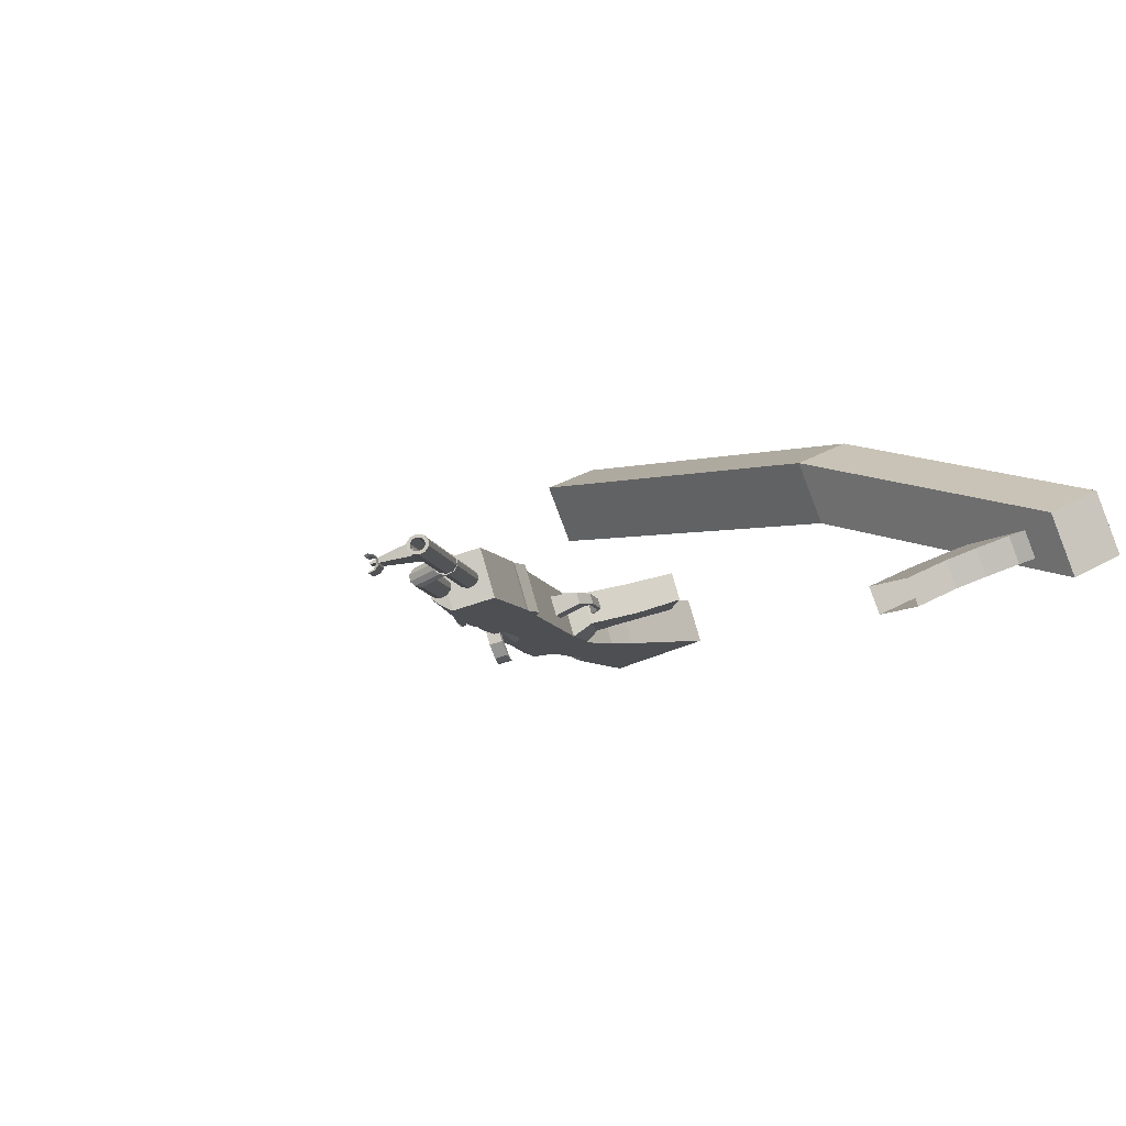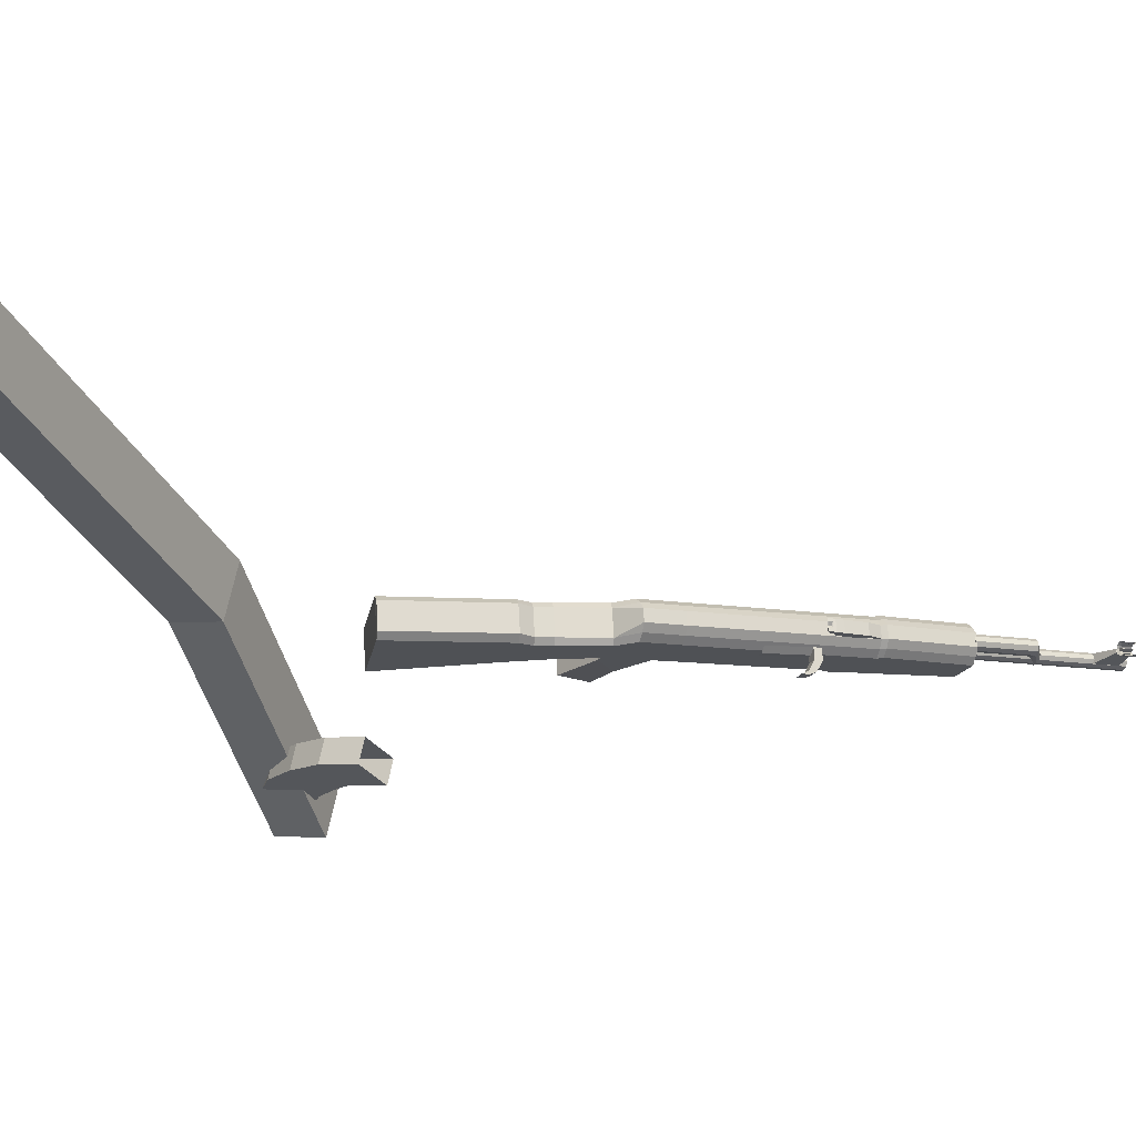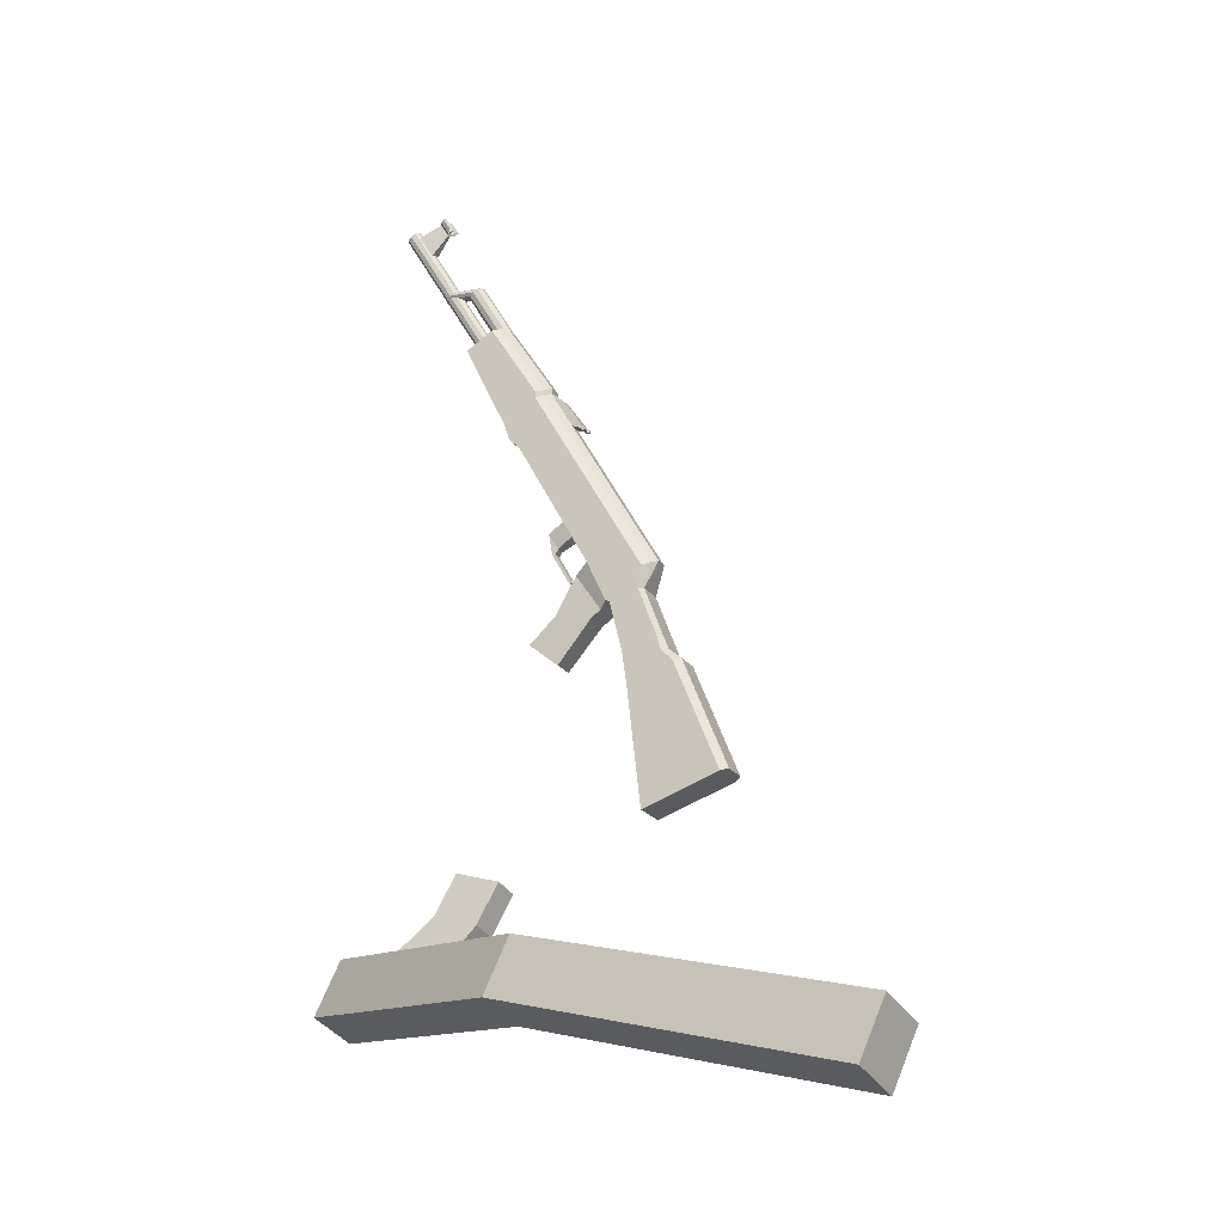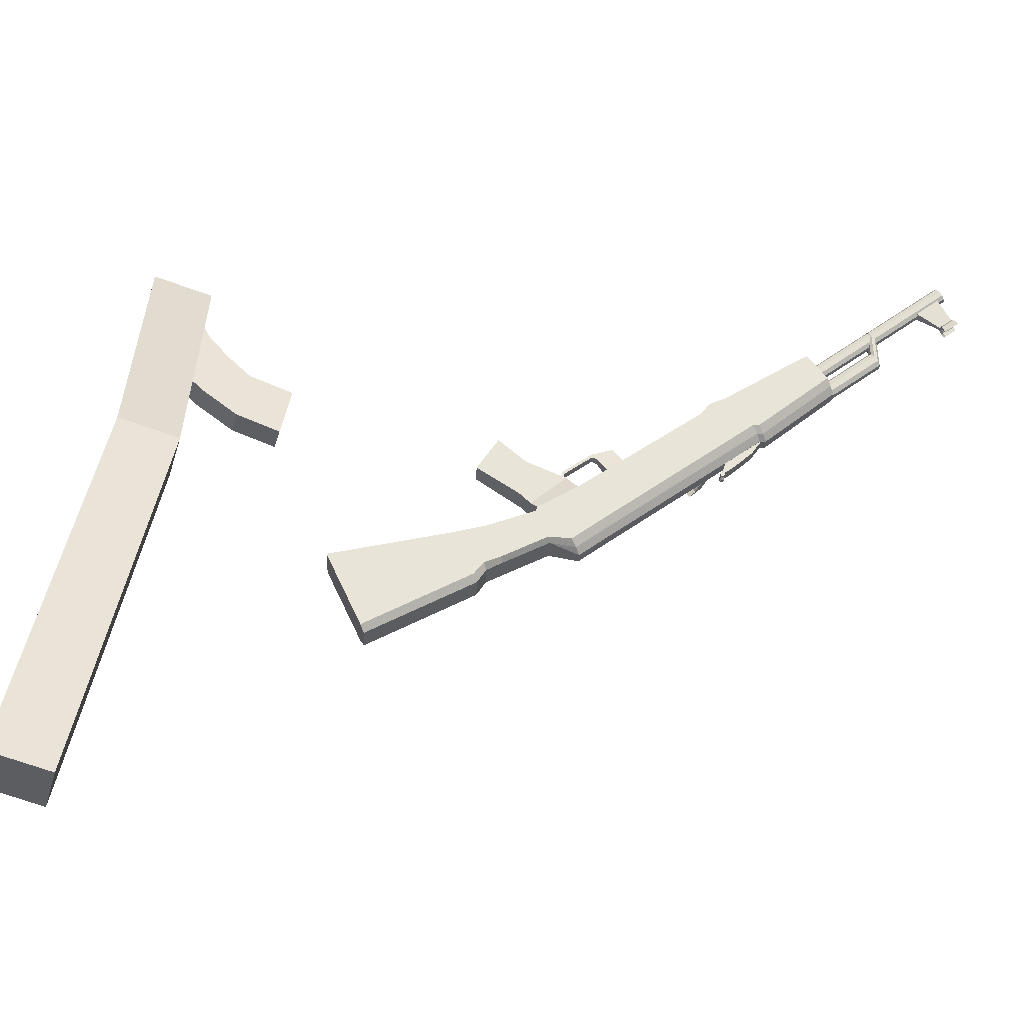
<metadata>
{"format":"obj","ext":"obj","renderer":"f3d","projection":"perspective","resolution":1024,"background":"white","views":[{"elev":2.4,"azim":-141.1,"up":"+Z"},{"elev":-40.8,"azim":99.5,"up":"+Z"},{"elev":-20.5,"azim":45.4,"up":"+Y"},{"elev":40.7,"azim":84.0,"up":"+Z"}]}
</metadata>
<code>
o Cube.001_Cube.006
v 0.1217 -4.363 1.76
v 0.3336 -4.165 2.523
v -3.467 -3.769 1.961
v -3.679 -3.967 1.198
v 0.3075 -3.608 1.513
v 0.5194 -3.41 2.276
v -3.281 -3.014 1.714
v -3.493 -3.212 0.9511
v 5.747 -4.819 1.901
v 5.536 -5.017 1.139
v 5.562 -5.574 2.149
v 5.35 -5.772 1.386
f 1 2 3 4
f 5 8 7 6
f 2 6 7 3
f 3 7 8 4
f 5 1 4 8
f 1 5 10 12
f 6 2 11 9
f 5 6 9 10
f 2 1 12 11
f 12 10 9 11
o Cube.007_Cube.005
v -0.2806 1.973 0.7319
v -0.238 1.973 0.844
v -0.3632 2.197 0.8916
v -0.4058 2.197 0.7795
v -0.06337 2.124 0.5933
v 0.01643 2.124 0.8033
v -0.1088 2.348 0.8509
v -0.1886 2.348 0.6409
v -0.3568 1.903 0.7609
v -0.3142 1.903 0.873
v -0.2759 1.91 0.8584
v -0.3185 1.91 0.7463
v -0.1092 1.513 0.6668
v -0.06663 1.513 0.7789
v -0.09656 1.486 0.7902
v -0.1392 1.486 0.6782
v 0.03623 1.437 0.5927
v 0.09129 1.437 0.7376
v 0.09549 1.478 0.736
v 0.04044 1.478 0.5911
v 0.7988 -1.687 0.1071
v 0.9839 -1.687 0.5942
v 0.8131 -0.08491 0.6591
v 0.628 -0.08491 0.172
v 1.767 -1.323 -0.2608
v 1.952 -1.323 0.2263
v 1.387 0.1717 0.441
v 1.202 0.1717 -0.04608
v 1.312 0.2071 -0.002782
v 1.441 0.2071 0.3355
v 2.006 -1.287 0.1207
v 1.877 -1.287 -0.2175
v 1.205 0.5627 0.425
v 1.077 0.5627 0.08675
v 0.9975 0.5472 0.03161
v 1.183 0.5472 0.5187
v 0.5653 0.3814 0.1958
v 0.7504 0.3814 0.683
v 0.5932 1.063 0.7427
v 0.4081 1.063 0.2556
v 0.9584 1.186 0.6039
v 0.7733 1.186 0.1168
v 0.8503 1.2 0.1727
v 0.9788 1.2 0.511
v 1.061 1.535 0.4796
v 0.9329 1.535 0.1413
v 0.8206 1.483 0.09882
v 1.006 1.483 0.5859
v 0.3564 1.089 0.2752
v 0.5415 1.089 0.7623
v 0.2983 1.65 0.8548
v 0.1132 1.65 0.3677
v 0.7516 1.946 0.6825
v 0.5665 1.946 0.1954
v 0.6813 1.993 0.2369
v 0.8099 1.993 0.5752
v -0.6368 0.6866 0.7632
v -0.5251 0.6866 1.057
v -0.1542 0.3597 0.9162
v -0.2659 0.3597 0.6222
v -0.3455 4.214 1.014
v -0.474 4.214 0.676
v -0.5889 4.168 0.6345
v -0.4038 4.168 1.122
v -1.051 3.874 0.81
v -0.8656 3.874 1.297
v -1.362 4.967 1.486
v -1.547 4.967 0.9986
v -1.016 5.194 1.354
v -1.202 5.194 0.8673
v -1.095 5.235 0.912
v -0.9664 5.235 1.25
v -1.411 5.981 1.147
v -1.475 5.946 1.14
v -1.531 5.909 1.172
v -1.557 5.881 1.231
v -1.544 5.875 1.294
v -1.496 5.893 1.337
v -1.432 5.927 1.344
v -1.377 5.965 1.312
v -1.351 5.992 1.253
v -1.364 5.998 1.19
v -0.997 5.24 0.9894
v -1.061 5.206 0.9824
v -1.117 5.168 1.014
v -1.143 5.141 1.073
v -1.13 5.135 1.136
v -1.082 5.152 1.179
v -1.018 5.186 1.186
v -0.9624 5.224 1.155
v -0.9361 5.251 1.096
v -0.9494 5.257 1.033
v -1.039 5.196 1.084
v -1.26 5.017 1.168
v -1.179 5.073 1.122
v -1.167 5.067 1.179
v -1.191 5.043 1.231
v -1.241 5.009 1.26
v -1.299 4.978 1.254
v -1.341 4.962 1.215
v -1.353 4.968 1.158
v -1.33 4.992 1.105
v -1.28 5.026 1.077
v -1.222 5.057 1.083
v -2.299 7.074 1.547
v -2.287 7.069 1.604
v -2.311 7.044 1.657
v -2.361 7.01 1.686
v -2.418 6.979 1.679
v -2.461 6.964 1.64
v -2.473 6.969 1.584
v -2.449 6.993 1.531
v -2.399 7.028 1.502
v -2.342 7.058 1.508
v -2.354 7.046 1.535
v -2.324 7.057 1.562
v -2.316 7.053 1.601
v -2.332 7.036 1.637
v -2.367 7.013 1.657
v -2.406 6.992 1.653
v -2.436 6.981 1.626
v -2.444 6.985 1.587
v -2.428 7.001 1.551
v -2.393 7.025 1.531
v -1.858 6.224 1.385
v -1.888 6.213 1.358
v -1.85 6.22 1.424
v -1.866 6.203 1.46
v -1.901 6.18 1.48
v -1.94 6.159 1.475
v -1.97 6.148 1.449
v -1.978 6.152 1.41
v -1.962 6.168 1.374
v -1.927 6.192 1.354
v -1.778 5.954 1.365
v -1.688 6.015 1.313
v -1.674 6.009 1.376
v -1.701 5.982 1.435
v -1.756 5.944 1.467
v -1.82 5.91 1.46
v -1.868 5.892 1.417
v -1.881 5.898 1.354
v -1.855 5.925 1.295
v -1.799 5.963 1.263
v -1.735 5.998 1.27
v -1.894 6.93 1.383
v -2.117 6.64 1.425
v -2.3 6.965 1.494
v -1.997 7.116 1.422
v -1.876 6.93 1.429
v -2.071 6.64 1.546
v -2.254 6.965 1.615
v -1.98 7.116 1.468
v -1.927 7.178 1.325
v -1.975 7.145 1.353
v -1.998 7.121 1.404
v -1.987 7.116 1.46
v -1.945 7.131 1.498
v -1.893 7.159 1.505
v -1.866 7.178 1.486
v -1.825 6.996 1.286
v -1.873 6.963 1.314
v -1.896 6.939 1.366
v -1.885 6.934 1.421
v -1.843 6.949 1.459
v -1.791 6.977 1.467
v -1.764 6.996 1.447
v -1.792 7.012 1.437
v -1.808 7 1.45
v -1.846 6.98 1.444
v -1.873 6.968 1.43
v -1.881 6.972 1.388
v -1.87 6.99 1.333
v -1.832 7.016 1.312
v -1.87 7.151 1.467
v -1.886 7.139 1.48
v -1.924 7.119 1.473
v -1.95 7.107 1.459
v -1.959 7.111 1.417
v -1.947 7.129 1.363
v -1.91 7.155 1.342
v -1.827 7.002 1.391
v -1.904 7.141 1.421
v -1.824 7.006 1.38
v -1.901 7.145 1.41
v -0.5918 4.085 0.6356
v -0.4769 4.132 0.6771
v -0.3484 4.132 1.015
v -0.4067 4.085 1.123
v -1.015 3.808 0.7964
v -0.8298 3.808 1.283
v -0.3152 4.169 0.9021
v -0.3769 4.169 0.7398
v -0.9332 5.273 1.137
v -0.9949 5.273 0.9746
v -0.374 4.252 0.7387
v -0.3123 4.252 0.901
v 0.8431 2.03 0.4619
v 0.7814 2.03 0.2996
v 1.033 1.572 0.204
v 1.095 1.572 0.3663
v -0.4644 3.85 0.5872
v -0.3495 3.896 0.6287
v -0.221 3.896 0.9669
v -0.2793 3.85 1.074
v -0.9352 3.542 0.7661
v -0.7501 3.542 1.253
v -0.1878 3.934 0.8537
v -0.2495 3.934 0.6913
v -0.3819 3.698 0.5558
v -0.2671 3.744 0.5974
v -0.1385 3.744 0.9356
v -0.1968 3.698 1.043
v -0.8069 3.419 0.7173
v -0.6218 3.419 1.204
v -0.1053 3.782 0.8223
v -0.167 3.782 0.66
v 1.061 0.3192 0.007632
v 1.156 0.3453 0.05649
v 1.285 0.3453 0.3947
v 1.246 0.3192 0.4947
v 0.5985 0.1342 0.1832
v 0.7836 0.1342 0.6703
v 0.1587 0.9071 0.4443
v -0.3028 1.016 0.6197
v -0.1801 1.016 0.9427
v 0.2815 0.9071 0.7673
v 0.2878 1.011 0.391
v -0.0316 1.517 0.5123
v 0.09398 1.517 0.8428
v 0.4133 1.011 0.7214
v -0.2186 4.039 0.6847
v -0.3254 3.971 0.7253
v -0.4168 4.134 0.76
v -0.359 4.171 0.7381
v -0.1603 4.039 0.8381
v -0.2671 3.971 0.8787
v -0.3585 4.134 0.9134
v -0.3007 4.171 0.8915
v -0.1076 3.686 0.8181
v 0.01986 3.767 0.7696
v -0.1659 3.686 0.6647
v -0.03845 3.767 0.6162
v 0.0147 3.672 0.596
v -0.02703 3.634 0.6119
v 0.073 3.672 0.7494
v 0.03127 3.634 0.7653
v 0.09396 3.577 0.7415
v 0.08504 3.635 0.7449
v 0.03566 3.577 0.5881
v 0.02674 3.635 0.5915
v 0.06359 3.641 0.5775
v 0.07251 3.584 0.5741
v 0.1219 3.641 0.7309
v 0.1308 3.584 0.7275
v 0.06805 3.613 0.5758
v 0.1263 3.613 0.7292
v 0.08178 3.571 0.6583
v 0.06635 3.625 0.6642
v 0.07081 3.596 0.6625
v 0.07028 3.598 0.5749
v 0.06582 3.627 0.5766
v 0.1286 3.598 0.7283
v 0.1241 3.627 0.73
v 0.08708 3.584 0.6124
v 0.1162 3.584 0.6891
v 0.1073 3.641 0.6925
v 0.07816 3.641 0.6158
v 0.1118 3.613 0.6908
v 0.06858 3.61 0.6633
v 0.08262 3.613 0.6141
v 0.07955 3.585 0.6592
v 0.1095 3.627 0.6917
v 0.08039 3.627 0.615
v 0.114 3.598 0.69
v 0.08485 3.598 0.6133
f 13 17 18 14
f 14 18 19 15
f 15 19 20 16
f 17 13 16 20
f 15 16 21 22
f 16 13 24 21
f 13 14 23 24
f 14 15 22 23
f 23 22 27 26
f 24 23 26 25
f 21 24 25 28
f 22 21 28 27
f 27 28 29 30
f 28 25 32 29
f 25 26 31 32
f 26 27 30 31
f 33 34 35 36
f 33 37 38 34
f 34 38 39 35
f 37 33 36 40
f 39 38 43 42
f 37 40 41 44
f 38 37 44 43
f 44 41 42 43
f 49 50 51 52
f 50 48 53 51
f 47 49 52 54
f 48 45 56 53
f 45 46 55 56
f 46 47 54 55
f 55 54 59 58
f 56 55 58 57
f 53 56 57 60
f 54 52 61 59
f 51 53 60 62
f 52 51 62 61
f 62 60 65 63
f 59 61 64 66
f 60 57 68 65
f 58 59 66 67
f 72 71 70 69
f 77 78 79 80
f 78 76 81 79
f 75 77 80 82
f 76 73 84 81
f 74 75 82 83
f 105 96 95
f 105 97 96
f 105 98 97
f 105 99 98
f 105 100 99
f 105 101 100
f 105 102 101
f 105 103 102
f 105 104 103
f 105 95 104
f 85 95 96 86
f 86 96 97 87
f 87 97 98 88
f 88 98 99 89
f 89 99 100 90
f 90 100 101 91
f 91 101 102 92
f 92 102 103 93
f 93 103 104 94
f 94 104 95 85
f 117 107 116 126
f 118 108 107 117
f 119 109 108 118
f 120 110 109 119
f 121 111 110 120
f 122 112 111 121
f 123 113 112 122
f 124 114 113 123
f 125 115 114 124
f 126 116 115 125
f 106 116 107
f 106 107 108
f 106 108 109
f 106 109 110
f 106 110 111
f 106 111 112
f 106 112 113
f 106 113 114
f 106 114 115
f 106 115 116
f 117 126 127 128
f 118 117 128 129
f 119 118 129 130
f 120 119 130 131
f 121 120 131 132
f 122 121 132 133
f 123 122 133 134
f 124 123 134 135
f 125 124 135 136
f 126 125 136 127
f 128 127 138 137
f 129 128 137 139
f 130 129 139 140
f 131 130 140 141
f 132 131 141 142
f 133 132 142 143
f 134 133 143 144
f 135 134 144 145
f 136 135 145 146
f 127 136 146 138
f 94 85 157 148
f 93 94 148 149
f 92 93 149 150
f 91 92 150 151
f 90 91 151 152
f 89 90 152 153
f 88 89 153 154
f 87 88 154 155
f 86 87 155 156
f 85 86 156 157
f 147 157 156
f 147 156 155
f 147 155 154
f 147 154 153
f 147 153 152
f 147 152 151
f 147 151 150
f 147 150 149
f 147 149 148
f 147 148 157
f 160 161 158 159
f 162 165 164 163
f 158 162 163 159
f 159 163 164 160
f 160 164 165 161
f 161 165 162 158
f 166 173 174 167
f 167 174 175 168
f 168 175 176 169
f 169 176 177 170
f 170 177 178 171
f 171 178 179 172
f 179 178 181 180
f 171 172 187 188
f 178 177 182 181
f 170 171 188 189
f 177 176 183 182
f 169 170 189 190
f 176 175 184 183
f 168 169 190 191
f 175 174 185 184
f 167 168 191 192
f 174 173 186 185
f 166 167 192 193
f 185 186 193 192
f 184 185 192 191
f 182 183 190 189
f 181 182 189 188
f 180 181 188 187
f 190 183 194 195
f 184 191 197 196
f 191 190 195 197
f 183 184 196 194
f 194 196 197 195
f 198 75 74 199
f 200 73 76 201
f 202 77 75 198
f 201 76 78 203
f 203 78 77 202
f 73 200 204 209
f 199 74 208 205
f 83 84 206 207
f 74 83 207 208
f 84 73 209 206
f 58 67 211 212
f 68 57 213 210
f 57 58 212 213
f 213 212 211 210
f 209 208 207 206
f 205 208 209 204
f 214 198 199 215
f 216 200 201 217
f 218 202 198 214
f 217 201 203 219
f 219 203 202 218
f 200 216 220 204
f 215 199 205 221
f 221 205 204 220
f 66 222 223 67
f 222 214 215 223
f 68 224 225 65
f 224 216 217 225
f 64 226 222 66
f 226 218 214 222
f 65 225 227 63
f 225 217 219 227
f 63 227 226 64
f 227 219 218 226
f 216 224 228 220
f 224 68 210 228
f 67 223 229 211
f 223 215 221 229
f 211 229 228 210
f 40 230 231 41
f 230 47 46 231
f 41 231 232 42
f 231 46 45 232
f 42 232 233 39
f 232 45 48 233
f 36 234 230 40
f 234 49 47 230
f 39 233 235 35
f 233 48 50 235
f 35 235 234 36
f 235 50 49 234
f 56 57 213
f 55 56 213 212
f 55 212 58
f 236 72 69 237
f 237 69 70 238
f 238 70 71 239
f 239 71 72 236
f 61 240 241 64
f 240 236 237 241
f 64 241 242 63
f 241 237 238 242
f 63 242 243 62
f 242 238 239 243
f 62 243 240 61
f 243 239 236 240
f 246 247 244 245
f 248 251 250 249
f 246 250 251 247
f 247 251 248 244
f 244 248 253 255
f 248 249 252 253
f 245 244 255 254
f 254 255 256 257
f 253 252 259 258
f 252 254 257 259
f 255 253 258 256
f 256 258 261 263
f 259 257 262 260
f 258 259 260 261
f 257 256 263 262
f 268 262 263
f 269 261 260
f 270 260 262
f 271 263 261
f 264 274 263
f 274 268 263
f 268 273 262
f 273 265 262
f 267 275 260
f 275 269 260
f 269 276 261
f 276 266 261
f 265 277 262
f 277 270 262
f 270 278 260
f 278 267 260
f 266 279 261
f 279 271 261
f 271 280 263
f 280 264 263
f 279 266 276 285
f 271 279 285 282
f 285 276 269 281
f 282 285 281 272
f 280 271 282 286
f 264 280 286 274
f 286 282 272 283
f 274 286 283 268
f 281 269 275 287
f 272 281 287 284
f 287 275 267 278
f 284 287 278 270
f 283 272 284 288
f 268 283 288 273
f 288 284 270 277
f 273 288 277 265
f 81 84 83 82
f 79 81 82 80
o Cylinder
v 0.3291 2.516 0.3875
v 0.361 2.525 0.4187
v 0.3709 2.522 0.463
v 0.3551 2.508 0.5034
v 0.3197 2.489 0.5245
v 0.278 2.472 0.5183
v 0.2462 2.463 0.487
v 0.2362 2.466 0.4427
v 0.252 2.48 0.4023
v 0.2875 2.499 0.3812
v 0.1471 2.929 0.4566
v 0.179 2.938 0.4879
v 0.1889 2.935 0.5322
v 0.1732 2.921 0.5726
v 0.1377 2.902 0.5937
v 0.09608 2.885 0.5874
v 0.06421 2.876 0.5561
v 0.05426 2.879 0.5118
v 0.07004 2.893 0.4714
v 0.1055 2.912 0.4503
v 0.3036 2.494 0.4529
v 0.1216 2.907 0.522
f 309 289 290
f 310 300 299
f 309 290 291
f 310 301 300
f 309 291 292
f 310 302 301
f 309 292 293
f 310 303 302
f 309 293 294
f 310 304 303
f 309 294 295
f 310 305 304
f 309 295 296
f 310 306 305
f 309 296 297
f 310 307 306
f 309 297 298
f 310 308 307
f 298 289 309
f 310 299 308
f 289 299 300 290
f 290 300 301 291
f 291 301 302 292
f 292 302 303 293
f 293 303 304 294
f 294 304 305 295
f 295 305 306 296
f 296 306 307 297
f 297 307 308 298
f 299 289 298 308
o Plane
v 0.1856 2.843 0.382
v -0.004186 2.731 0.4065
v -0.3394 3.345 0.5573
v -0.1495 3.456 0.5328
v 0.09289 2.799 0.3423
v -0.2423 3.413 0.4931
v 0.03716 2.764 0.3635
v -0.298 3.377 0.5143
v -0.2734 3.315 0.4145
v -0.215 3.315 0.5682
v -0.2667 3.408 0.5879
v -0.3251 3.408 0.4342
v -0.163 3.386 0.3725
v -0.1045 3.386 0.5263
v -0.1563 3.479 0.5459
v -0.2147 3.479 0.3922
v -0.2211 3.399 0.2414
v -0.1694 3.307 0.2218
v -0.3315 3.328 0.2834
v -0.2798 3.236 0.2637
v -0.2498 3.157 0.2101
v -0.3016 3.25 0.2298
v -0.1394 3.228 0.1681
v -0.1911 3.32 0.1878
f 315 311 314 316
f 316 318 317 315
f 318 313 312 317
f 319 320 321 322
f 323 326 325 324
f 319 323 324 320
f 320 324 325 321
f 321 325 326 322
f 322 326 327 329
f 323 319 330 328
f 326 323 328 327
f 319 322 329 330
f 330 329 332 331
f 327 328 333 334
f 328 330 331 333
f 329 327 334 332
f 333 331 332 334
o Cube.002_Cube.003
v -1.582 -2.843 0.6773
v -1.489 -2.756 1.014
v -2.15 -2.551 1.144
v -2.243 -2.638 0.8077
v -2.495 -2.899 0.9455
v -2.402 -2.812 1.282
v -1.825 -3.212 1.225
v -1.918 -3.299 0.8889
v -2.373 -3.716 1.123
v -2.279 -3.629 1.46
v -2.697 -3.063 1.429
v -2.791 -3.15 1.093
v -3.071 -3.279 1.204
v -2.978 -3.192 1.54
v -2.743 -3.848 1.645
v -2.836 -3.935 1.309
v -3.028 -3.993 1.377
v -2.934 -3.906 1.713
v -3.17 -3.25 1.609
v -3.263 -3.337 1.272
v -1.306 -2.198 0.8181
v -1.967 -1.993 0.9486
v -1.4 -2.285 0.482
v -2.061 -2.08 0.6124
f 337 338 339 340
f 338 335 342 339
f 335 336 341 342
f 336 337 340 341
f 341 340 345 344
f 342 341 344 343
f 339 342 343 346
f 340 339 346 345
f 345 346 347 348
f 346 343 350 347
f 343 344 349 350
f 344 345 348 349
f 349 348 353 352
f 350 349 352 351
f 347 350 351 354
f 348 347 354 353
f 351 352 353 354
f 337 336 355 356
f 336 335 357 355
f 335 338 358 357
f 338 337 356 358
o Cube_Cube.002
v 0.3118 1.473 0.5252
v 0.3418 1.473 0.6044
v 0.3081 1.55 0.6172
v 0.278 1.55 0.5381
v 0.3834 1.509 0.498
v 0.4135 1.509 0.5772
v 0.3797 1.586 0.59
v 0.3496 1.586 0.5109
v 0.1909 1.493 0.5712
v 0.2209 1.493 0.6504
v 0.1955 1.413 0.66
v 0.1655 1.413 0.5808
v 0.04309 1.501 0.6497
v 0.0583 1.501 0.6898
v 0.08353 1.535 0.6802
v 0.06831 1.535 0.6401
f 363 366 365 364
f 359 363 364 360
f 360 364 365 361
f 361 365 366 362
f 363 359 362 366
f 361 362 367 368
f 362 359 370 367
f 359 360 369 370
f 360 361 368 369
f 369 368 373 372
f 370 369 372 371
f 367 370 371 374
f 368 367 374 373
f 371 372 373 374

</code>
